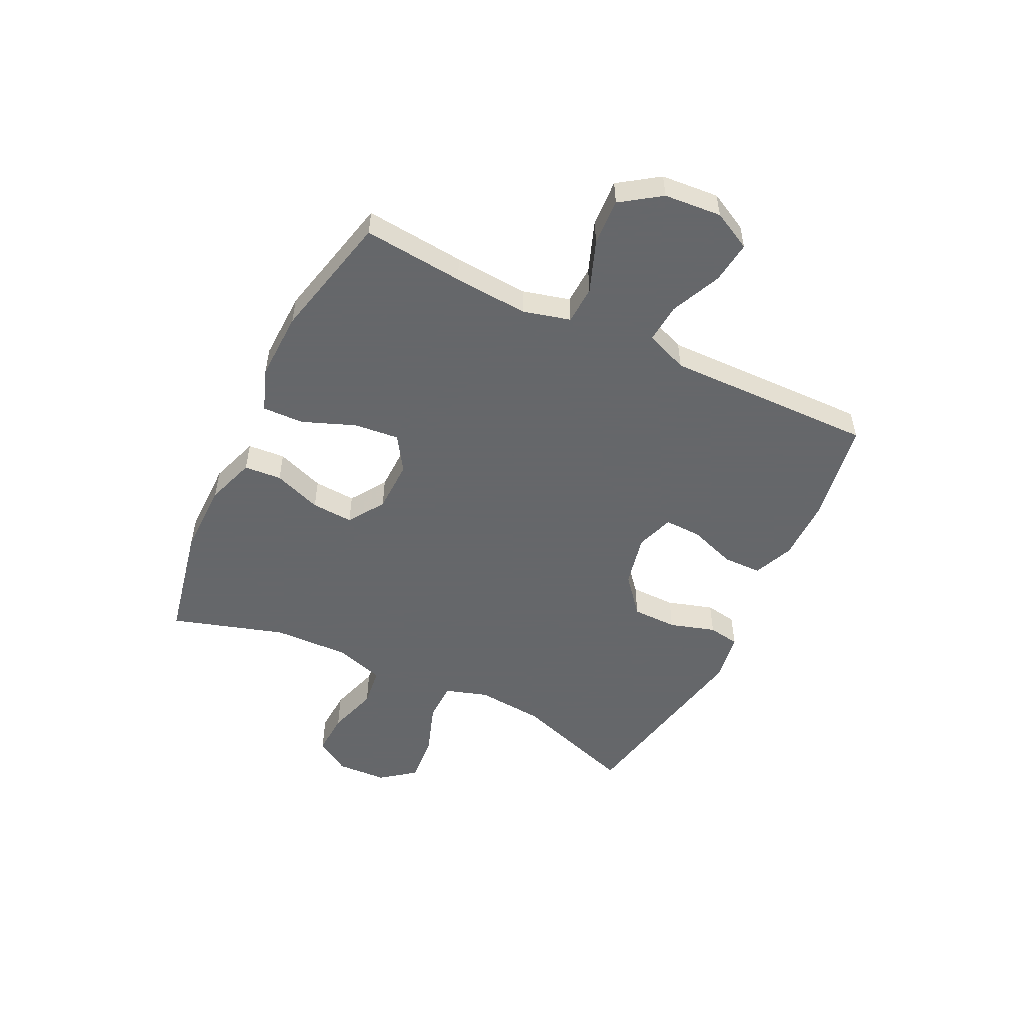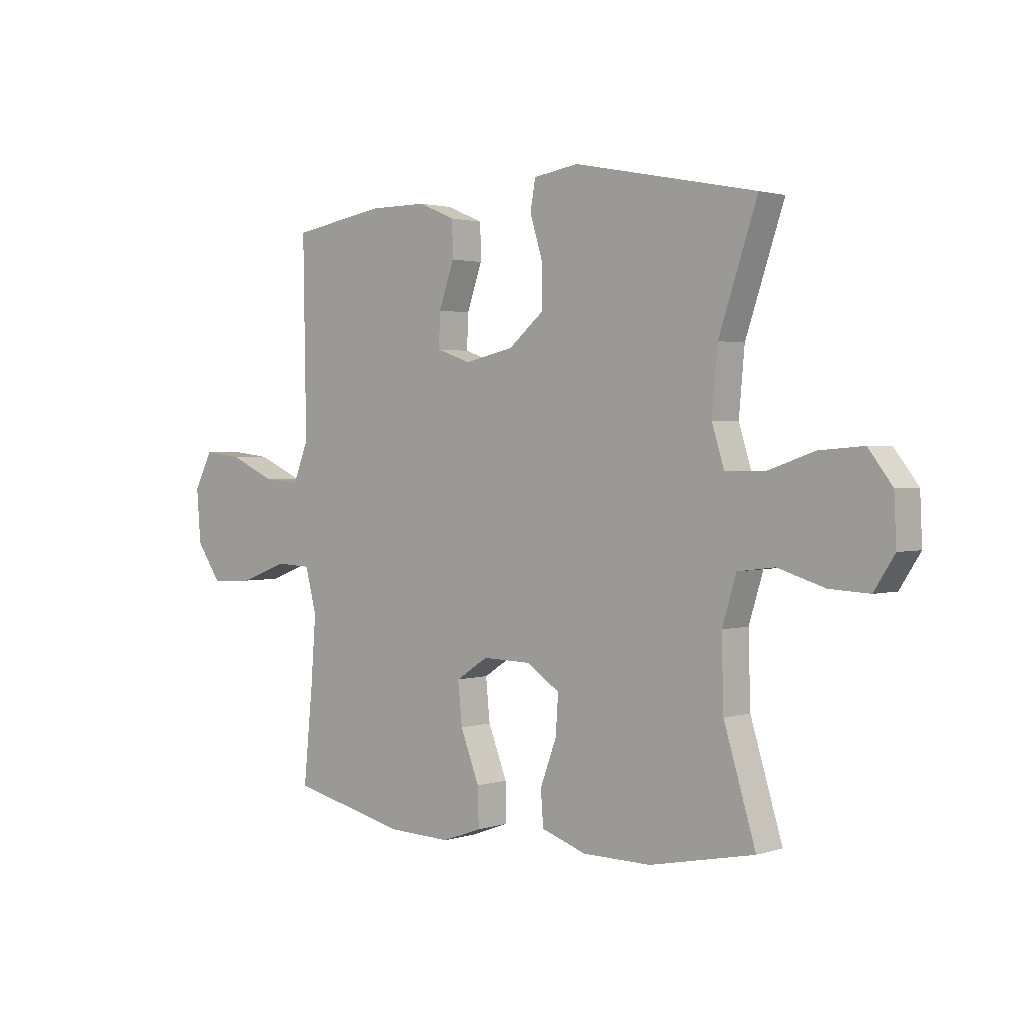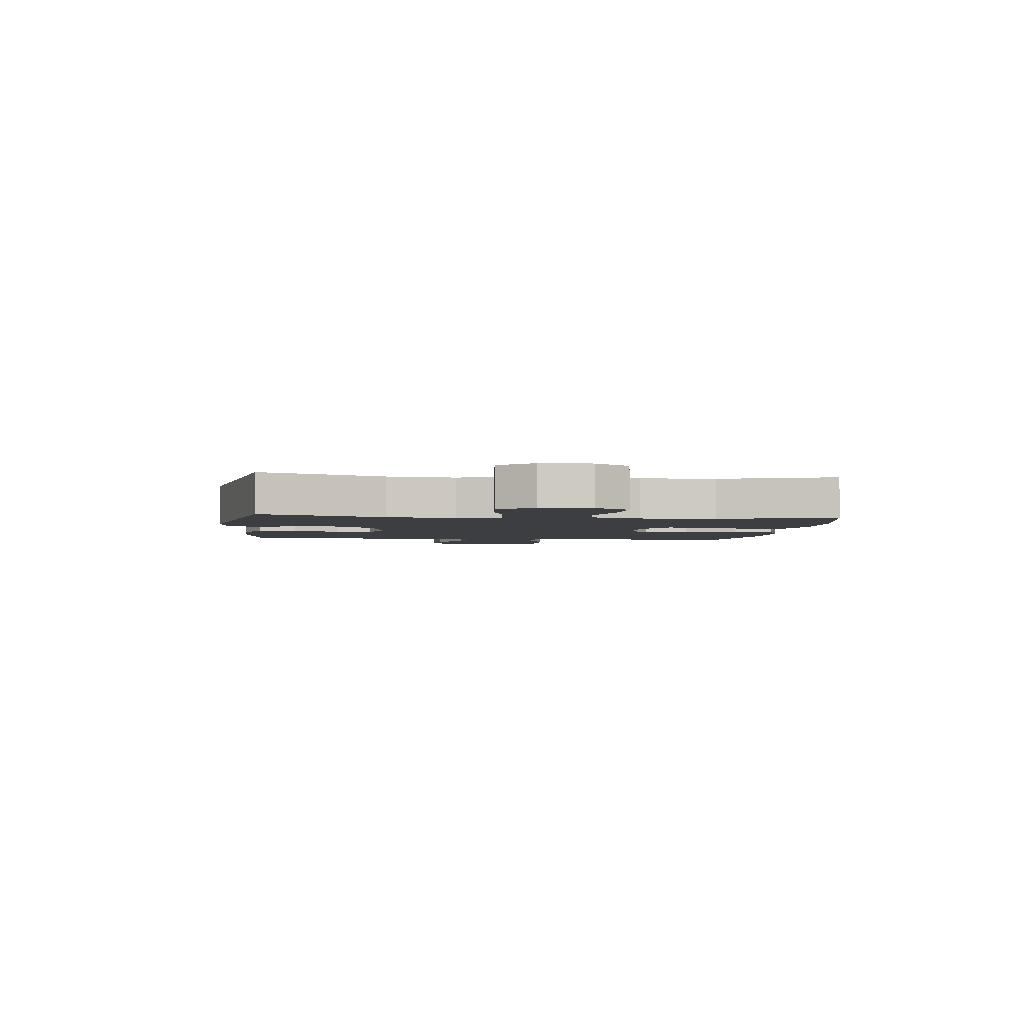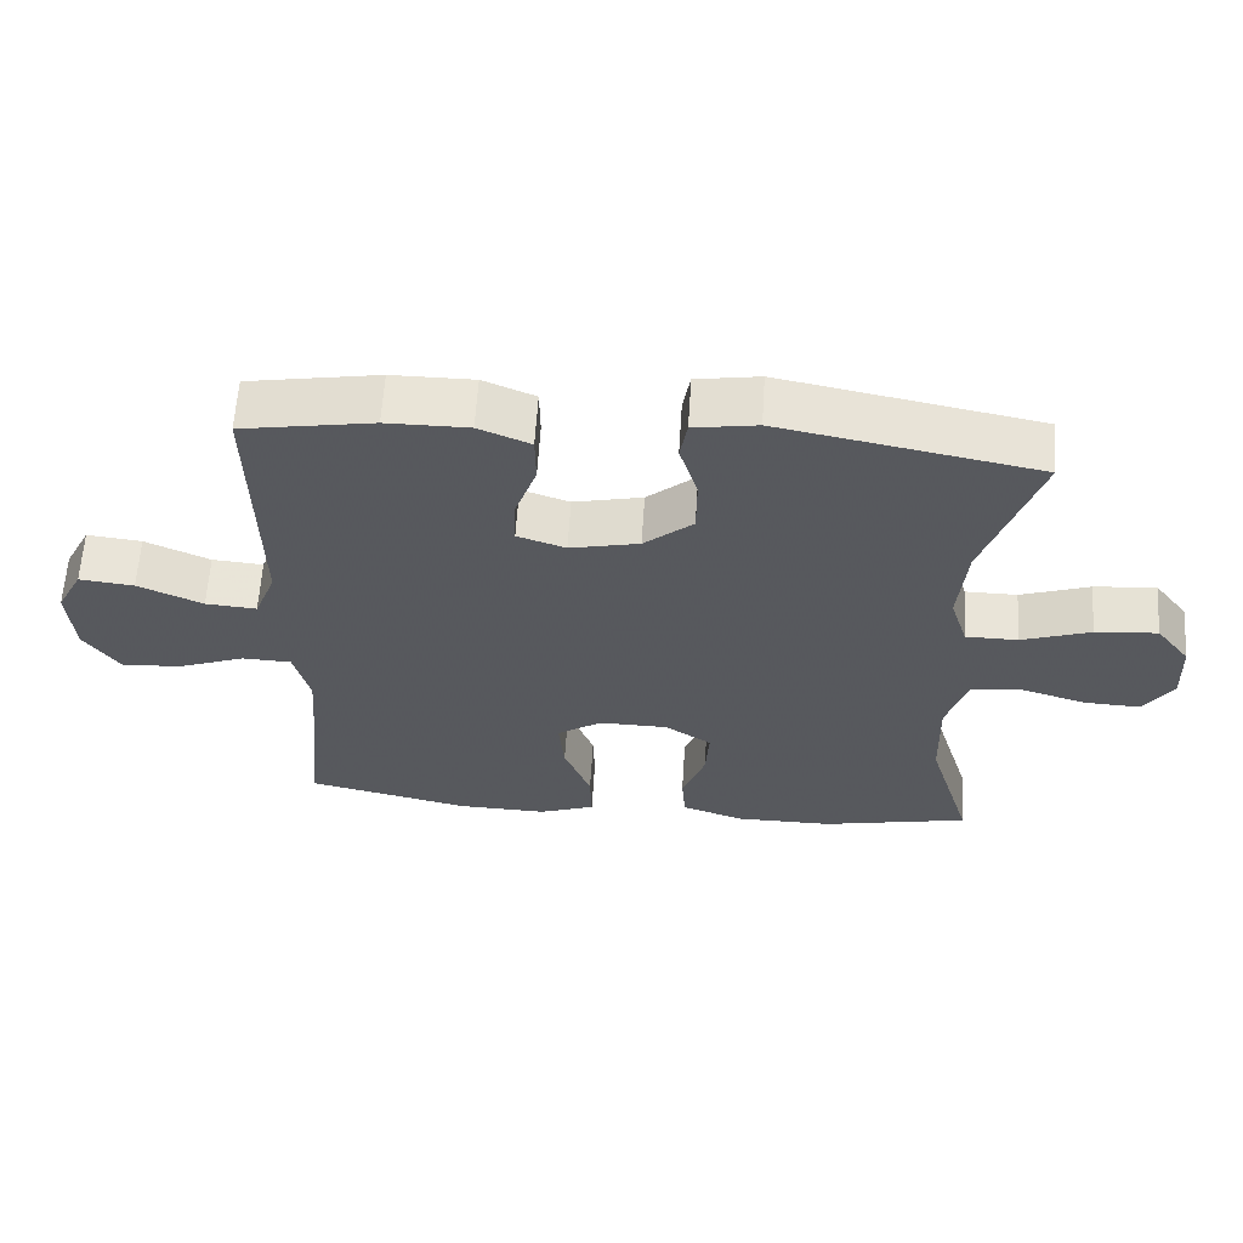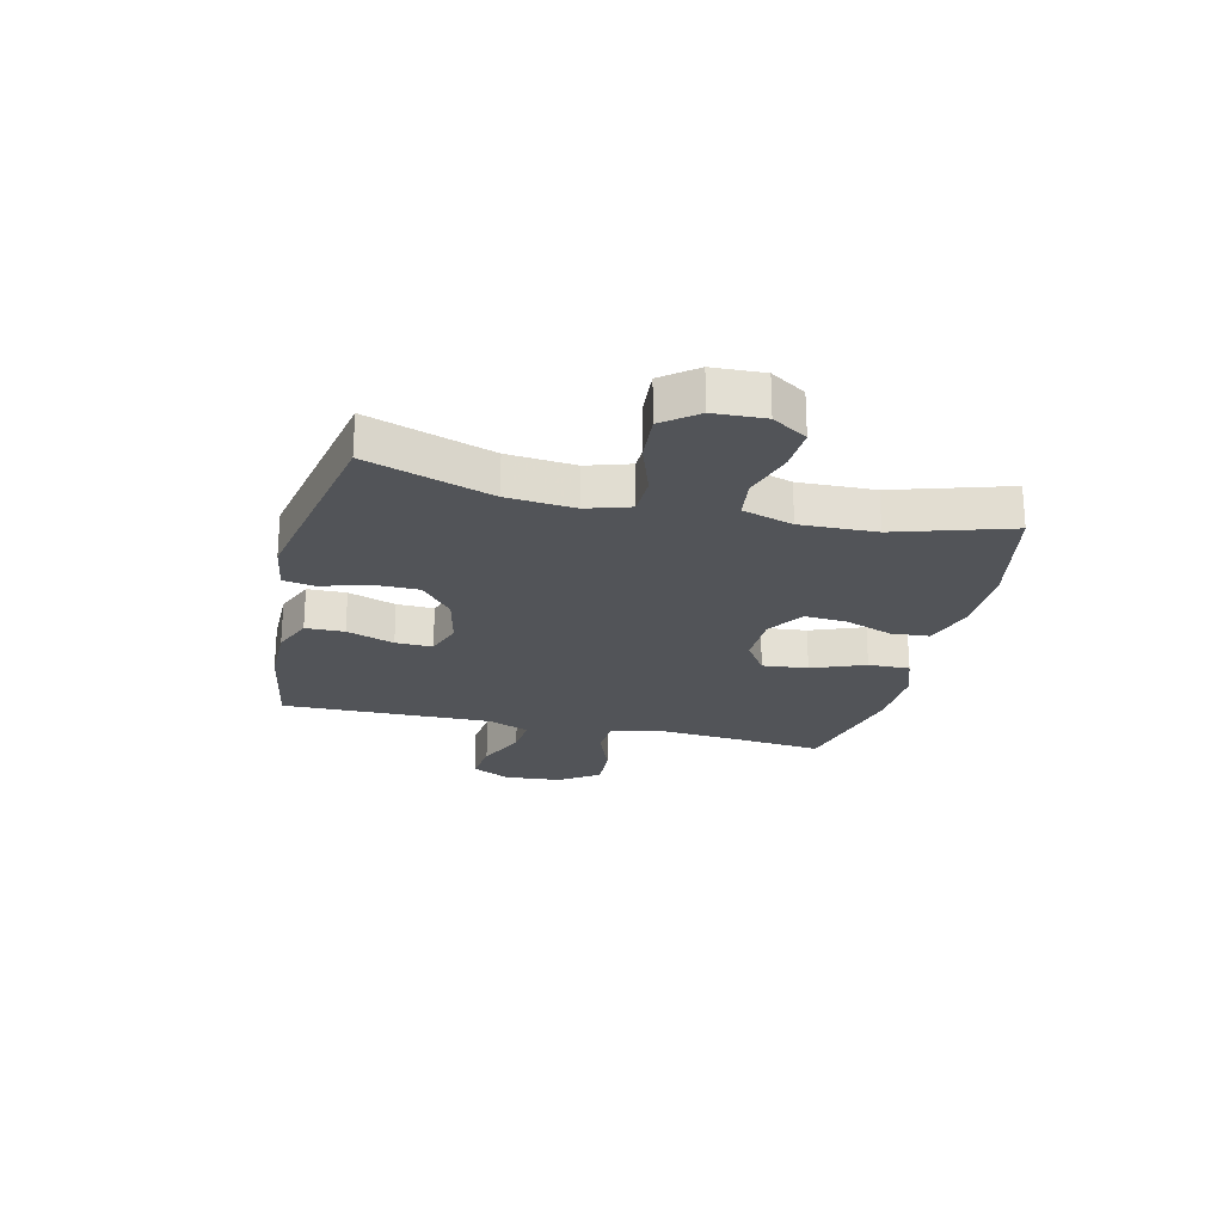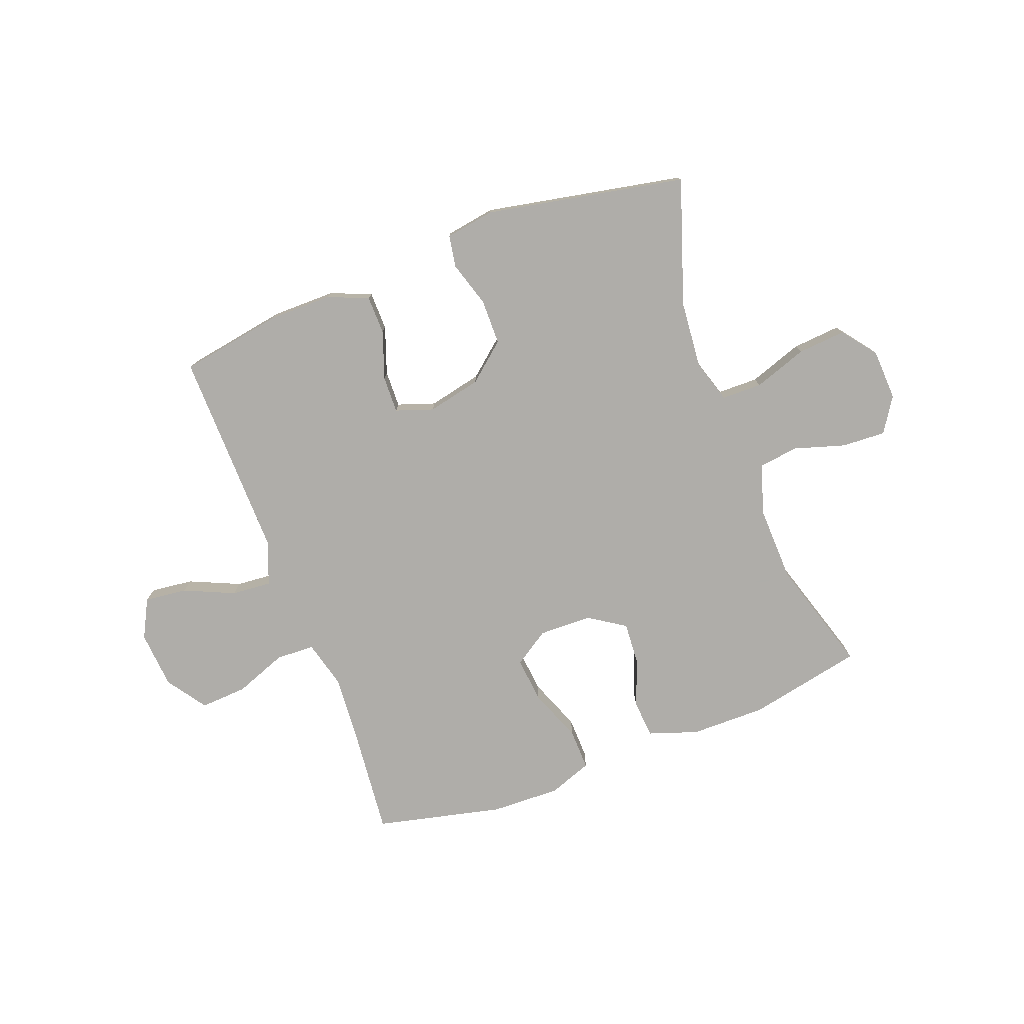
<metadata>
{"format":"obj","ext":"obj","renderer":"f3d","projection":"perspective","resolution":1024,"background":"white","views":[{"elev":-52.0,"azim":-115.8,"up":"+Y"},{"elev":1.9,"azim":41.8,"up":"+Z"},{"elev":-3.1,"azim":83.2,"up":"+Y"},{"elev":61.0,"azim":3.6,"up":"+Z"},{"elev":-23.1,"azim":76.7,"up":"+Y"},{"elev":-77.2,"azim":20.8,"up":"+Y"}]}
</metadata>
<code>
v 0.5 0.07 -0.5
v 0.295 0.07 -0.542
v 0.161 0.07 -0.541
v 0.073 0.07 -0.511
v 0.068 0.07 -0.444
v 0.1 0.07 -0.358
v 0.105 0.07 -0.283
v 0.04 0.07 -0.24
v -0.055 0.07 -0.238
v -0.118 0.07 -0.279
v -0.11 0.07 -0.36
v -0.073 0.07 -0.455
v -0.071 0.07 -0.529
v -0.149 0.07 -0.557
v -0.273 0.07 -0.553
v -0.5 0.07 -0.5
v -0.482 0.07 -0.32
v -0.472 0.07 -0.187
v -0.494 0.07 -0.102
v -0.563 0.07 -0.099
v -0.656 0.07 -0.134
v -0.74 0.07 -0.139
v -0.789 0.07 -0.068
v -0.797 0.07 0.035
v -0.761 0.07 0.104
v -0.685 0.07 0.095
v -0.595 0.07 0.055
v -0.524 0.07 0.049
v -0.494 0.07 0.125
v -0.496 0.07 0.248
v -0.5 0.07 0.5
v -0.317 0.07 0.531
v -0.203 0.07 0.531
v -0.131 0.07 0.501
v -0.13 0.07 0.432
v -0.16 0.07 0.347
v -0.162 0.07 0.281
v -0.095 0.07 0.258
v 0.001 0.07 0.279
v 0.069 0.07 0.336
v 0.07 0.07 0.417
v 0.045 0.07 0.499
v 0.055 0.07 0.556
v 0.143 0.07 0.57
v 0.5 0.07 0.5
v 0.425 0.07 0.278
v 0.414 0.07 0.157
v 0.438 0.07 0.08
v 0.51 0.07 0.079
v 0.606 0.07 0.112
v 0.692 0.07 0.119
v 0.739 0.07 0.058
v 0.743 0.07 -0.033
v 0.703 0.07 -0.095
v 0.625 0.07 -0.091
v 0.534 0.07 -0.063
v 0.462 0.07 -0.072
v 0.434 0.07 -0.162
v 0.438 0.07 -0.297
v 0.5 0 -0.5
v 0.295 0 -0.542
v 0.161 0 -0.541
v 0.073 0 -0.511
v 0.068 0 -0.444
v 0.1 0 -0.358
v 0.105 0 -0.283
v 0.04 0 -0.24
v -0.055 0 -0.238
v -0.118 0 -0.279
v -0.11 0 -0.36
v -0.073 0 -0.455
v -0.071 0 -0.529
v -0.149 0 -0.557
v -0.273 0 -0.553
v -0.5 0 -0.5
v -0.482 0 -0.32
v -0.472 0 -0.187
v -0.494 0 -0.102
v -0.563 0 -0.099
v -0.656 0 -0.134
v -0.74 0 -0.139
v -0.789 0 -0.068
v -0.797 0 0.035
v -0.761 0 0.104
v -0.685 0 0.095
v -0.595 0 0.055
v -0.524 0 0.049
v -0.494 0 0.125
v -0.496 0 0.248
v -0.5 0 0.5
v -0.317 0 0.531
v -0.203 0 0.531
v -0.131 0 0.501
v -0.13 0 0.432
v -0.16 0 0.347
v -0.162 0 0.281
v -0.095 0 0.258
v 0.001 0 0.279
v 0.069 0 0.336
v 0.07 0 0.417
v 0.045 0 0.499
v 0.055 0 0.556
v 0.143 0 0.57
v 0.5 0 0.5
v 0.425 0 0.278
v 0.414 0 0.157
v 0.438 0 0.08
v 0.51 0 0.079
v 0.606 0 0.112
v 0.692 0 0.119
v 0.739 0 0.058
v 0.743 0 -0.033
v 0.703 0 -0.095
v 0.625 0 -0.091
v 0.534 0 -0.063
v 0.462 0 -0.072
v 0.434 0 -0.162
v 0.438 0 -0.297
f 53 54 55 56
f 53 56 57
f 52 53 57
f 49 50 51 52
f 48 49 52 57
f 47 48 57 58
f 43 44 45 46
f 41 42 43 46
f 40 41 46 47
f 39 40 47 58
f 33 34 35 36
f 33 36 37
f 32 33 37
f 29 30 31 32
f 28 29 32 37
f 24 25 26 27
f 24 27 28
f 23 24 28
f 20 21 22 23
f 19 20 23 28
f 18 19 28 37
f 14 15 16 17
f 11 12 13 14
f 10 11 14 17
f 9 10 17 18
f 3 4 5 6
f 3 6 7
f 59 1 2 3
f 59 3 7
f 38 39 58 59
f 38 59 7 8
f 18 37 38
f 8 9 18 38
f 115 114 113 112
f 116 115 112
f 116 112 111
f 111 110 109 108
f 116 111 108 107
f 117 116 107 106
f 105 104 103 102
f 105 102 101 100
f 106 105 100 99
f 117 106 99 98
f 95 94 93 92
f 96 95 92
f 96 92 91
f 91 90 89 88
f 96 91 88 87
f 86 85 84 83
f 87 86 83
f 87 83 82
f 82 81 80 79
f 87 82 79 78
f 96 87 78 77
f 76 75 74 73
f 73 72 71 70
f 76 73 70 69
f 77 76 69 68
f 65 64 63 62
f 66 65 62
f 62 61 60 118
f 66 62 118
f 118 117 98 97
f 67 66 118 97
f 97 96 77
f 97 77 68 67
f 1 60 61 2
f 2 61 62 3
f 3 62 63 4
f 4 63 64 5
f 5 64 65 6
f 6 65 66 7
f 7 66 67 8
f 8 67 68 9
f 9 68 69 10
f 10 69 70 11
f 11 70 71 12
f 12 71 72 13
f 13 72 73 14
f 14 73 74 15
f 15 74 75 16
f 16 75 76 17
f 17 76 77 18
f 18 77 78 19
f 19 78 79 20
f 20 79 80 21
f 21 80 81 22
f 22 81 82 23
f 23 82 83 24
f 24 83 84 25
f 25 84 85 26
f 26 85 86 27
f 27 86 87 28
f 28 87 88 29
f 29 88 89 30
f 30 89 90 31
f 31 90 91 32
f 32 91 92 33
f 33 92 93 34
f 34 93 94 35
f 35 94 95 36
f 36 95 96 37
f 37 96 97 38
f 38 97 98 39
f 39 98 99 40
f 40 99 100 41
f 41 100 101 42
f 42 101 102 43
f 43 102 103 44
f 44 103 104 45
f 45 104 105 46
f 46 105 106 47
f 47 106 107 48
f 48 107 108 49
f 49 108 109 50
f 50 109 110 51
f 51 110 111 52
f 52 111 112 53
f 53 112 113 54
f 54 113 114 55
f 55 114 115 56
f 56 115 116 57
f 57 116 117 58
f 58 117 118 59
f 59 118 60 1

</code>
